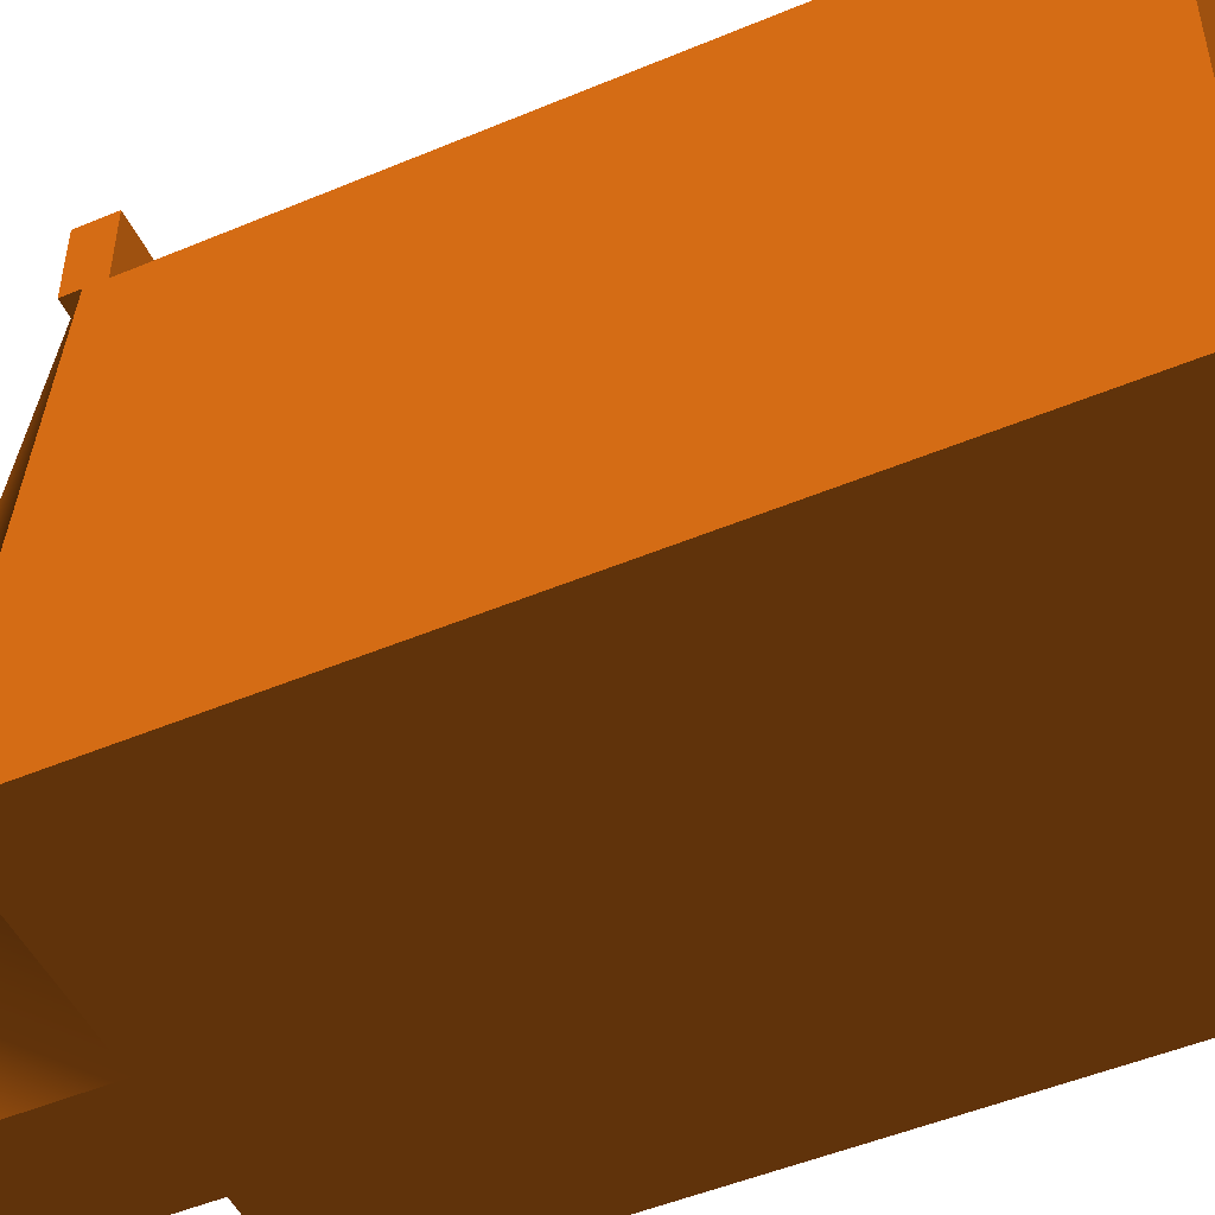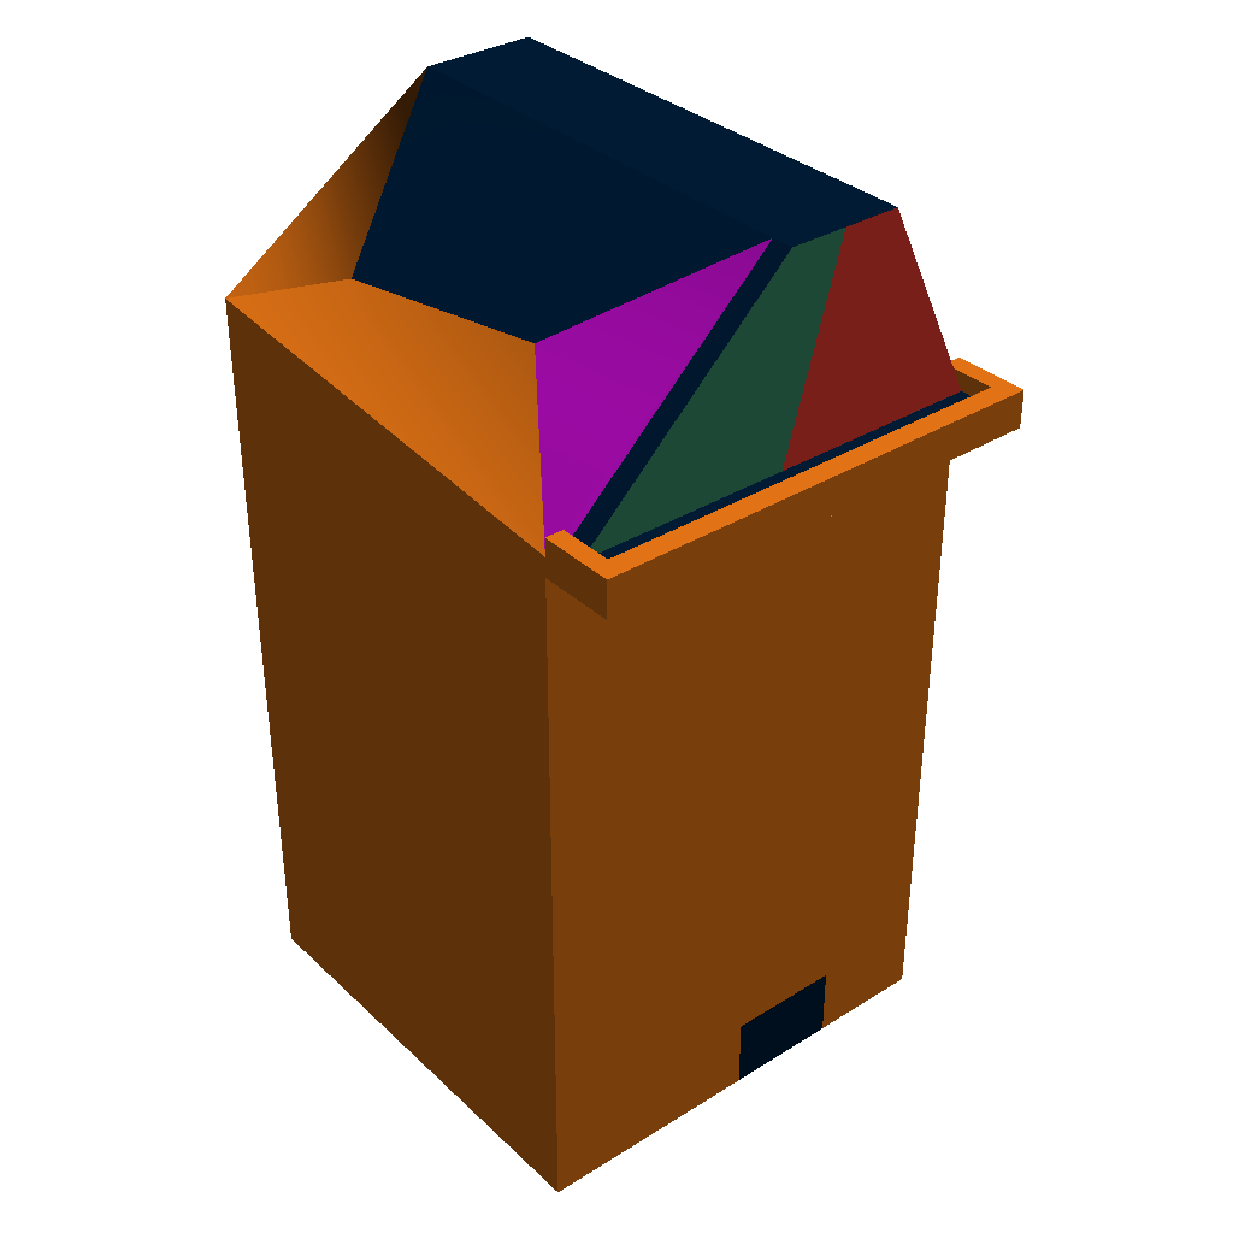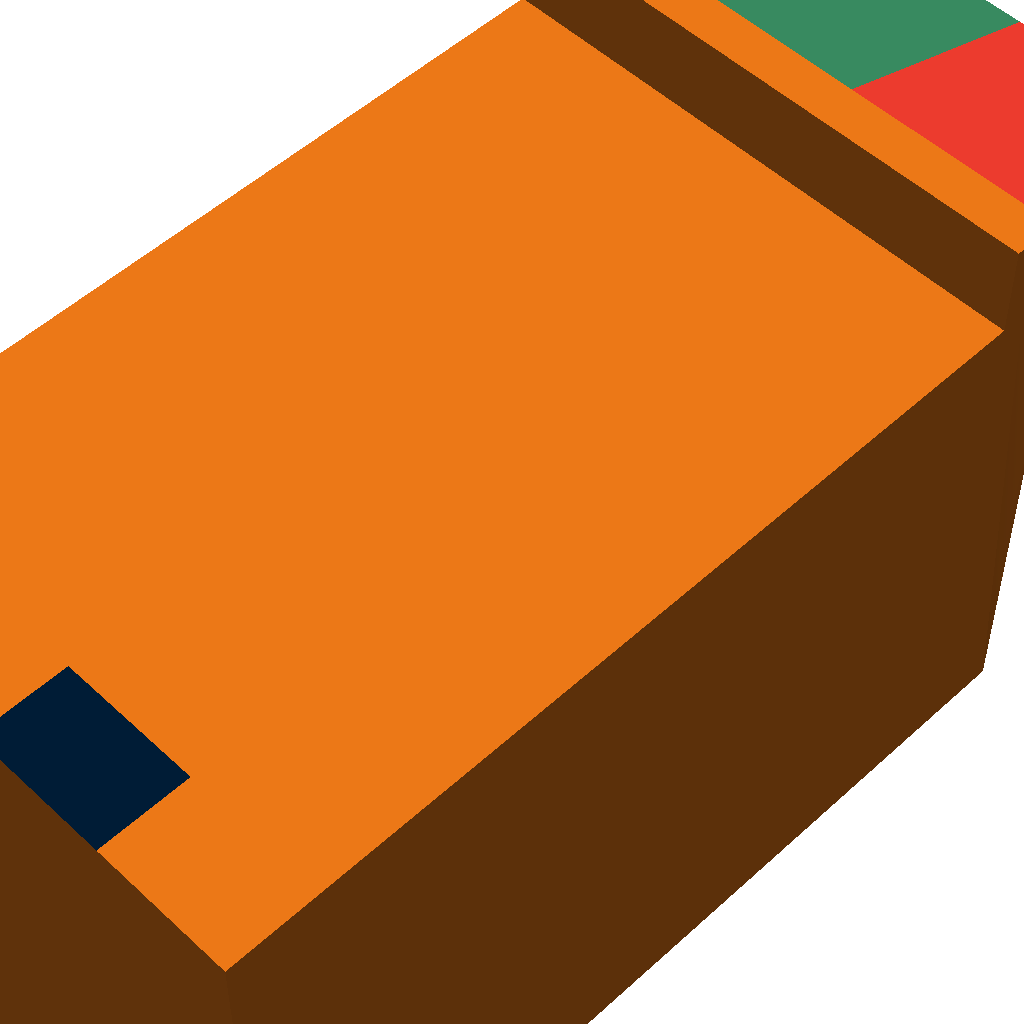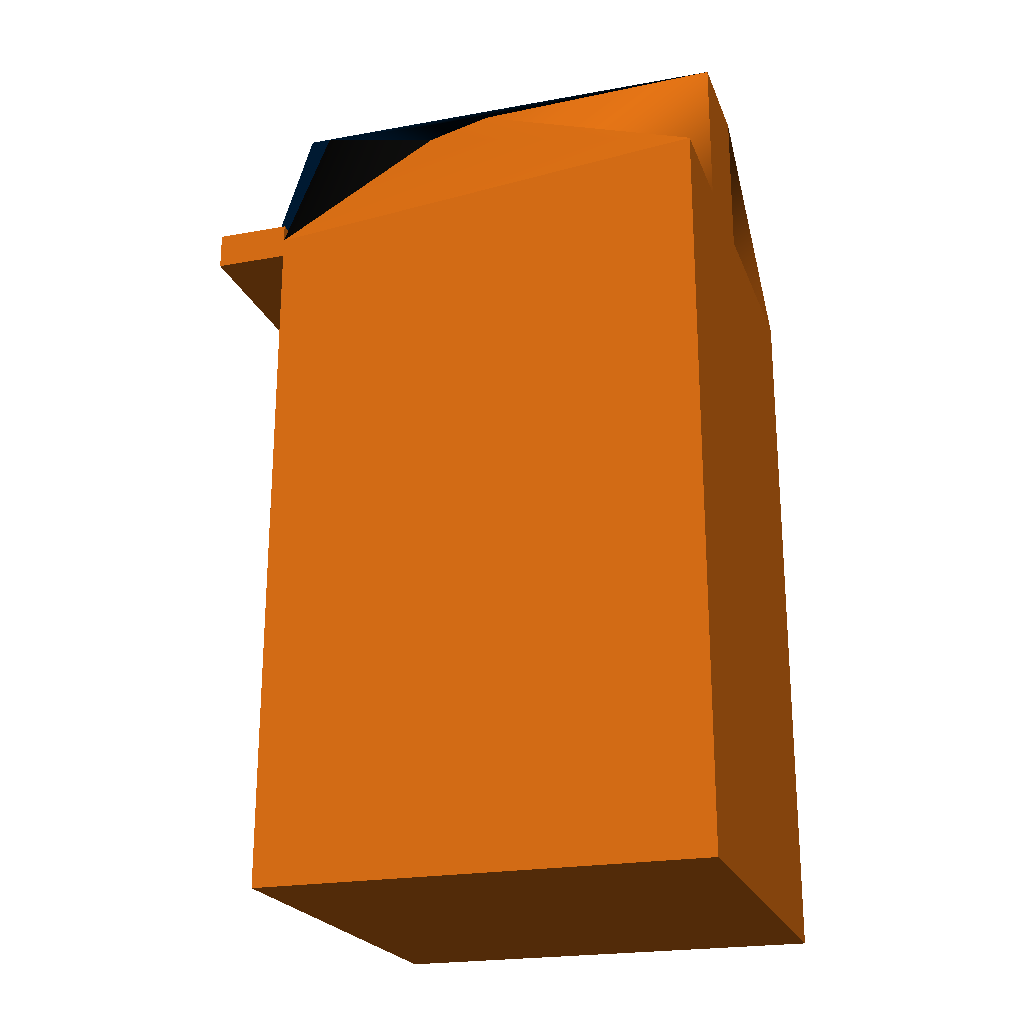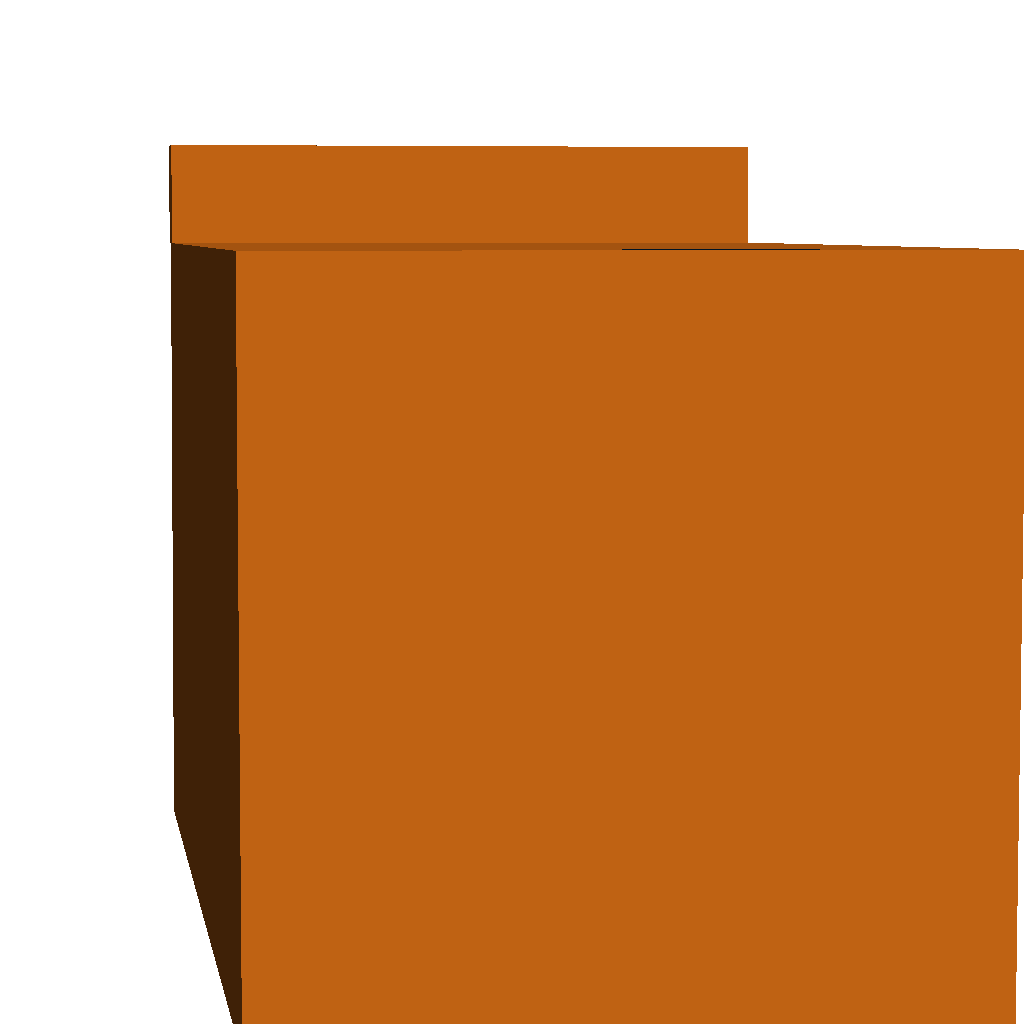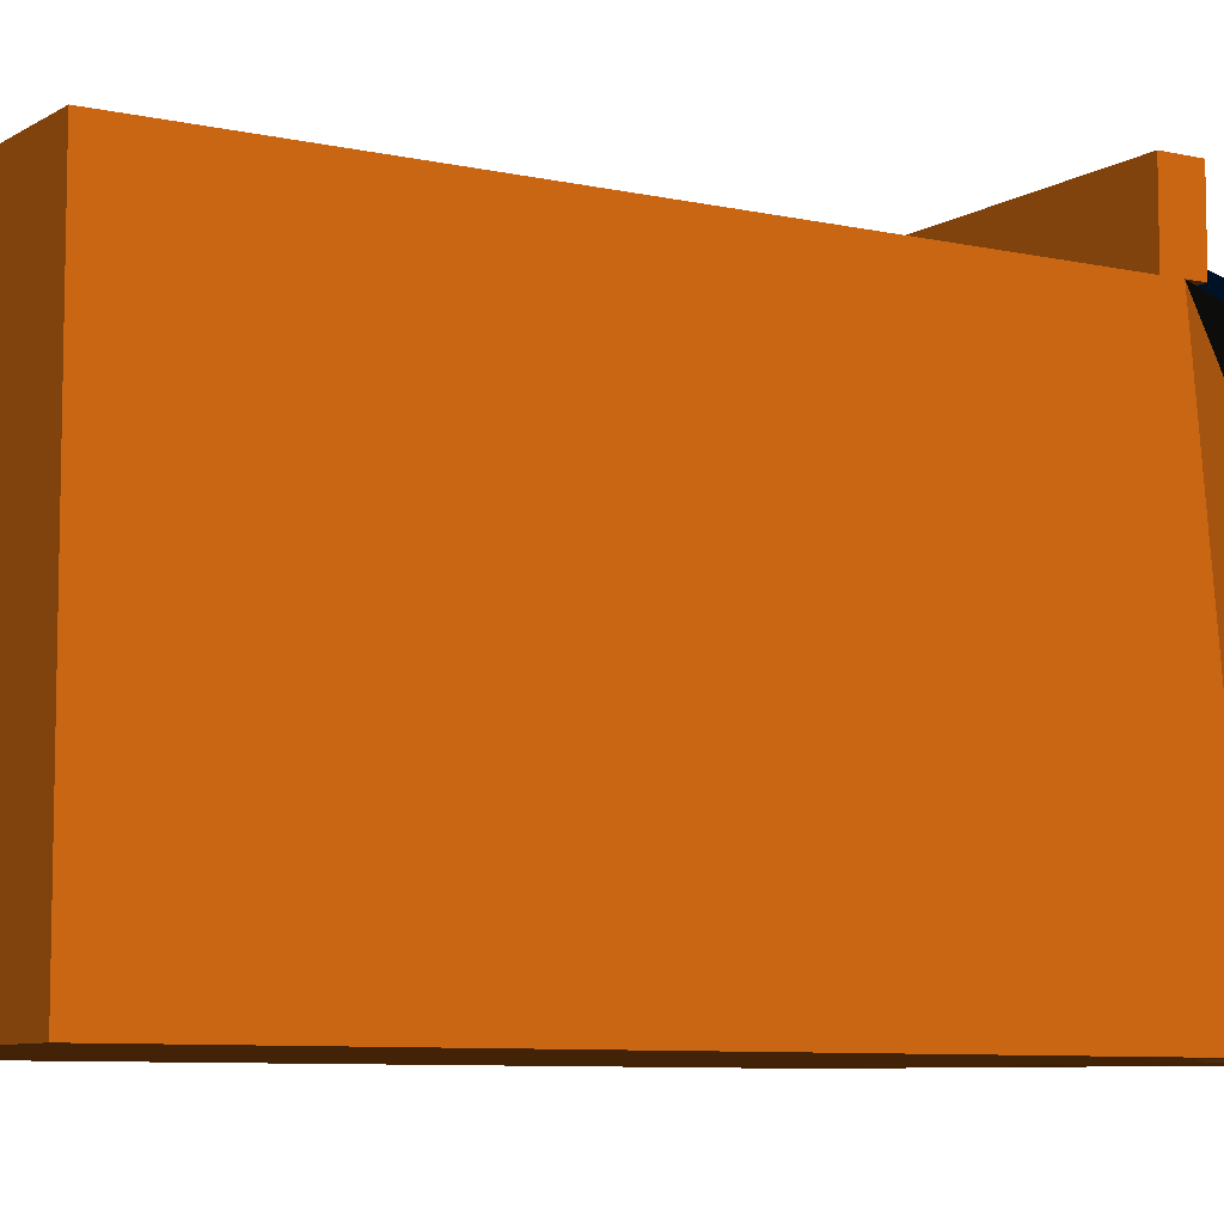
<metadata>
{"format":"obj","ext":"obj","renderer":"f3d","projection":"perspective","resolution":1024,"background":"white","views":[{"elev":-49.7,"azim":-65.2,"up":"+Z"},{"elev":34.5,"azim":-39.5,"up":"+Y"},{"elev":51.9,"azim":45.3,"up":"+Z"},{"elev":-22.3,"azim":107.5,"up":"+Y"},{"elev":5.3,"azim":-9.1,"up":"+Z"},{"elev":-7.9,"azim":58.0,"up":"+Z"}]}
</metadata>
<code>
o Skyscraper (3)
g Skyscraper (3)
v -25 41.39 -25 1 0.522 0.106
v -21.1 43.23 -19.74 1 0.522 0.106
v -20.41 45 -6.438 1 0.522 0.106
v -25 39.03 0 1 0.522 0.106
v 0 39.03 0 1 0.522 0.106
v -3.521 46.72 -7.994 1 0.522 0.106
v -3.778 47.81 -11.5 1 0.522 0.106
v 0 41.39 -25 1 0.522 0.106
v -25 37.98 -25 1 0.522 0.106
v -25 37.98 0 1 0.522 0.106
v 0 37.98 0 1 0.522 0.106
v 0 37.98 -25 1 0.522 0.106
v -12.5 50 0 0 0.122 0.247
v -20.41 45 -6.438 0 0.122 0.247
v -21.1 43.23 -19.74 0 0.122 0.247
v -12.5 50 -25 0 0.122 0.247
v -12.5 0 -25 1 0.522 0.106
v -25 0 -25 1 0.522 0.106
v -25 0 0 1 0.522 0.106
v -12.5 0 0 1 0.522 0.106
v -24.01 39.03 0 0.694 0.051 0.788
v -25 39.03 0 0.694 0.051 0.788
v -20.41 45 -6.438 0.694 0.051 0.788
v -12.5 50 0 0.694 0.051 0.788
v -12.5 50 -25 1 0.522 0.106
v -12.5 41.39 -25 1 0.522 0.106
v -12.5 37.98 4.134 1 0.522 0.106
v -25 37.98 4.134 1 0.522 0.106
v -25 39.03 4.134 1 0.522 0.106
v -24.01 39.03 4.134 1 0.522 0.106
v -12.5 37.98 -25 1 0.522 0.106
v -6.25 50 -25 0 0.122 0.247
v -3.778 47.81 -11.5 0 0.122 0.247
v -3.521 46.72 -7.994 0 0.122 0.247
v -6.25 50 0 0 0.122 0.247
v -6.25 0 0 1 0.522 0.106
v 0 0 0 1 0.522 0.106
v 0 0 -25 1 0.522 0.106
v -6.25 0 -25 1 0.522 0.106
v 0 39.03 0 0.067 0.067 0.067
v -0.9874 39.03 0 0.067 0.067 0.067
v -6.25 50 0 0.067 0.067 0.067
v -3.521 46.72 -7.994 0.067 0.067 0.067
v -6.25 50 -25 1 0.522 0.106
v -6.25 41.39 -25 1 0.522 0.106
v 0 37.98 4.134 1 0.522 0.106
v -6.25 37.98 4.134 1 0.522 0.106
v -0.9874 39.03 4.134 1 0.522 0.106
v 0 39.03 4.134 1 0.522 0.106
v -6.25 37.98 -25 1 0.522 0.106
v -25 39.03 2.973 1 0.522 0.106
v -25 37.98 3.257 1 0.522 0.106
v 0 37.98 3.257 1 0.522 0.106
v 0 39.03 2.973 1 0.522 0.106
v -12.5 37.98 3.257 1 0.522 0.106
v -12.5 37.98 0 1 0.522 0.106
v -25 40.01 0 1 0.522 0.106
v -24.01 40.01 0 1 0.522 0.106
v -24.01 40.01 2.973 1 0.522 0.106
v -25 40.01 2.973 1 0.522 0.106
v -24.01 40.01 4.134 1 0.522 0.106
v -25 40.01 4.134 1 0.522 0.106
v -6.25 37.98 0 1 0.522 0.106
v -6.25 37.98 3.257 1 0.522 0.106
v -0.9874 40.01 0 1 0.522 0.106
v 0 40.01 0 1 0.522 0.106
v 0 40.01 2.973 1 0.522 0.106
v -0.9874 40.01 2.973 1 0.522 0.106
v 0 40.01 4.134 1 0.522 0.106
v -0.9874 40.01 4.134 1 0.522 0.106
v -0.9874 39.03 0 1 0.522 0.106
v -0.9874 39.03 2.973 1 0.522 0.106
v -24.01 39.03 0 1 0.522 0.106
v -24.01 39.03 2.973 1 0.522 0.106
v -0.9874 39.03 0 0 0.122 0.247
v -6.25 50 1.199 0 0.122 0.247
v -0.9874 39.03 1.199 0 0.122 0.247
v -24.01 39.03 0 0 0.122 0.247
v -24.01 39.03 1.199 0 0.122 0.247
v -12.5 50 1.199 0 0.122 0.247
v -25 4.01 -25 1 0.522 0.106
v -25 4.01 0 1 0.522 0.106
v 0 4.01 0 1 0.522 0.106
v 0 4.01 -25 1 0.522 0.106
v -12.5 4.01 0 1 0.522 0.106
v -12.5 4.01 -25 1 0.522 0.106
v -6.25 4.01 0 1 0.522 0.106
v -6.25 4.01 -25 1 0.522 0.106
v -9.375 50 -25 0 0.122 0.247
v -9.375 50 0 0 0.122 0.247
v -9.375 0 0 1 0.522 0.106
v -9.375 0 -25 1 0.522 0.106
v -6.25 50 1.199 1 0.255 0.212
v -0.9874 39.03 1.199 1 0.255 0.212
v -12.5 39.03 1.199 1 0.255 0.212
v -9.375 50 1.199 1 0.255 0.212
v -12.5 39.03 1.199 0.239 0.6 0.439
v -24.01 39.03 1.199 0.239 0.6 0.439
v -12.5 50 1.199 0.239 0.6 0.439
v -9.375 50 1.199 0.239 0.6 0.439
v -9.375 50 -25 1 0.522 0.106
v -9.375 41.39 -25 1 0.522 0.106
v -9.375 37.98 4.134 1 0.522 0.106
v -12.5 39.03 4.134 1 0.522 0.106
v -9.375 37.98 -25 1 0.522 0.106
v -9.375 37.98 3.257 1 0.522 0.106
v -9.375 37.98 0 1 0.522 0.106
v -12.5 39.03 0 0 0.122 0.247
v -12.5 39.03 2.973 0 0.122 0.247
v -24.01 39.03 2.973 0 0.122 0.247
v -0.9874 39.03 2.973 0 0.122 0.247
v -12.5 40.01 2.973 1 0.522 0.106
v -12.5 40.01 4.134 1 0.522 0.106
v -12.5 39.03 2.973 1 0.522 0.106
v -9.375 50 1.199 0 0.122 0.247
v -12.5 39.03 0 1 0.522 0.106
v -12.5 39.03 1.199 1 0.522 0.106
v -0.9874 39.03 1.199 1 0.522 0.106
v -24.01 39.03 1.199 1 0.522 0.106
v -6.25 0 0 0 0.122 0.247
v -9.375 0 0 0 0.122 0.247
v -9.375 4.01 0 0 0.122 0.247
v -6.25 4.01 0 0 0.122 0.247
v -12.5 0 0 0 0.122 0.247
v -12.5 4.01 0 0 0.122 0.247
v -9.375 4.01 0 1 0.522 0.106
v -9.375 4.01 -25 1 0.522 0.106
f 3 2 1 4
f 8 7 6 5
f 4 1 9 10
f 12 8 5 11
f 14 13 16 15
f 17 20 19 18
f 24 23 22 21
f 1 2 25 26
f 30 29 28 27
f 9 1 26 31
f 35 34 33 32
f 38 37 36 39
f 42 41 40 43
f 45 44 7 8
f 48 47 46 49
f 12 50 45 8
f 51 4 10 52
f 29 51 52 28
f 11 5 54 53
f 53 54 49 46
f 56 55 52 10
f 55 27 28 52
f 60 59 58 57
f 62 61 59 60
f 11 53 64 63
f 53 46 47 64
f 68 67 66 65
f 70 69 67 68
f 65 66 5 71
f 68 65 71 72
f 66 67 54 5
f 61 62 29 30
f 67 69 49 54
f 69 70 48 49
f 62 60 51 29
f 57 58 73 4
f 60 57 4 51
f 58 59 74 73
f 76 77 75 35
f 79 80 13 78
f 82 81 18 19
f 10 9 81 82
f 38 84 83 37
f 84 12 11 83
f 85 82 19 20
f 56 10 82 85
f 18 81 86 17
f 81 9 31 86
f 83 87 36 37
f 11 63 87 83
f 39 88 84 38
f 88 50 12 84
f 13 90 89 16
f 90 35 32 89
f 92 91 20 17
f 39 36 91 92
f 96 95 94 93
f 98 97 100 99
f 102 101 44 45
f 26 25 101 102
f 48 104 103 47
f 104 30 27 103
f 50 105 102 45
f 105 31 26 102
f 107 106 55 56
f 63 64 106 107
f 106 103 27 55
f 64 47 103 106
f 110 109 108 78
f 109 111 75 108
f 61 113 112 59
f 113 70 68 112
f 74 59 112 114
f 114 112 68 72
f 70 113 104 48
f 113 61 30 104
f 80 115 90 13
f 115 76 35 90
f 71 118 117 116
f 116 117 119 73
f 123 122 121 120
f 122 125 124 121
f 63 107 126 87
f 107 56 85 126
f 39 92 127 88
f 92 17 86 127
f 127 105 50 88
f 86 31 105 127

</code>
